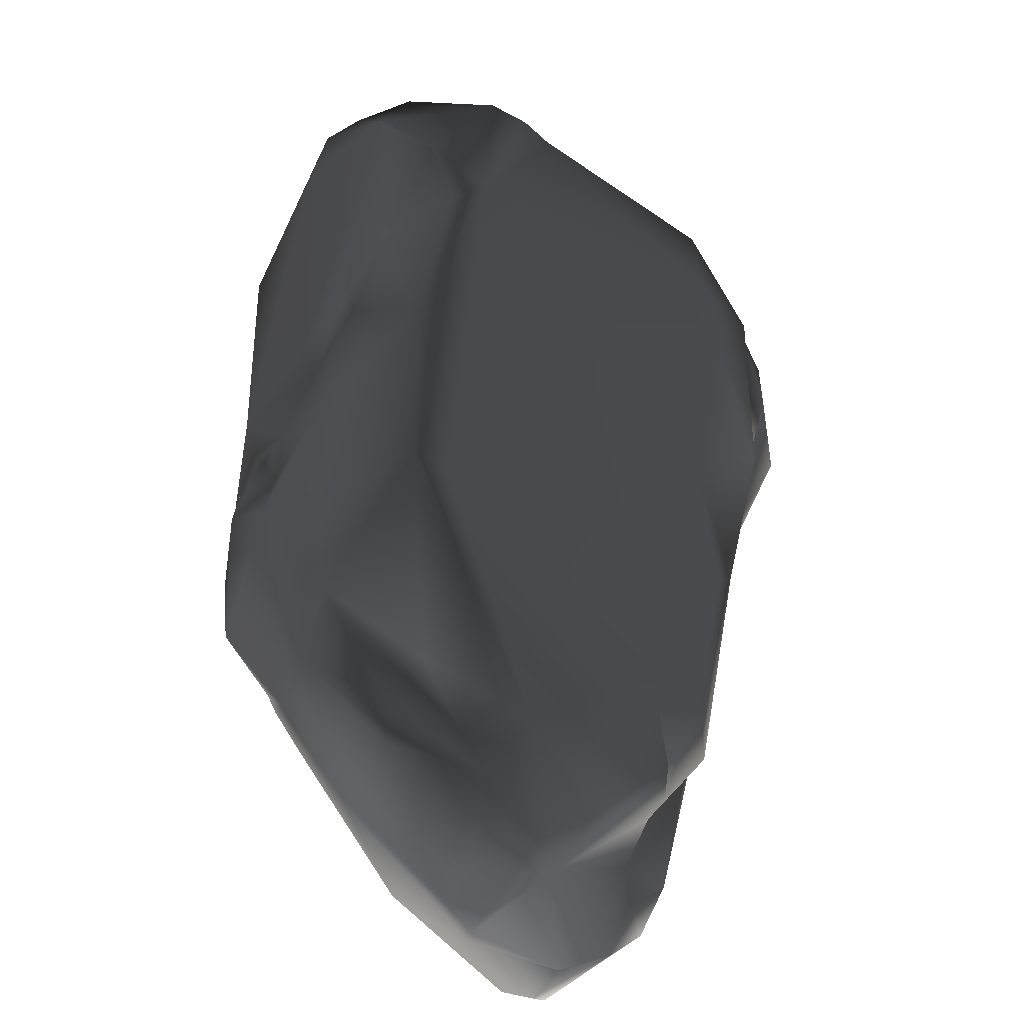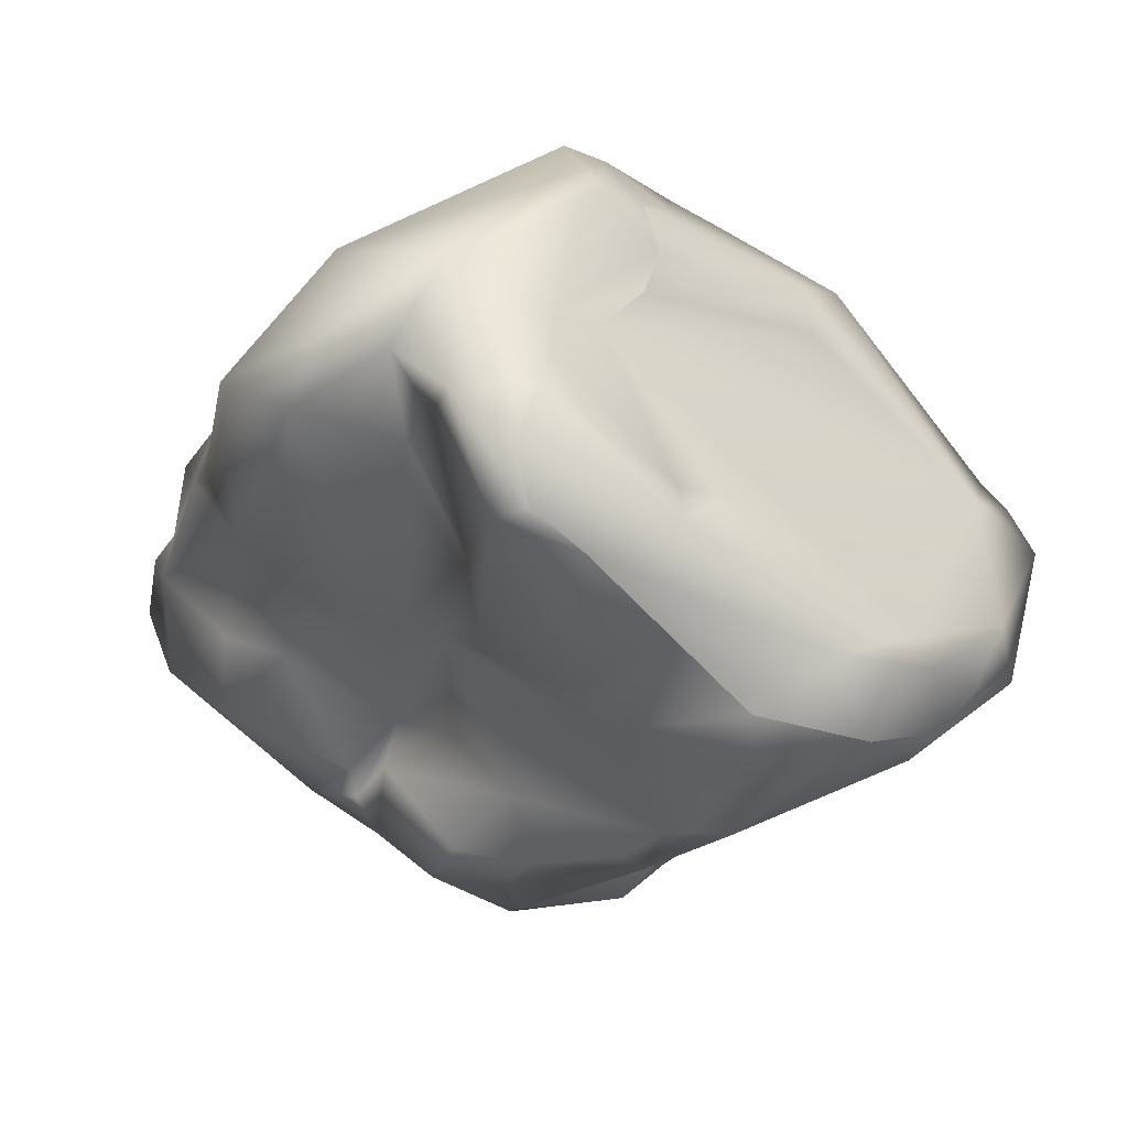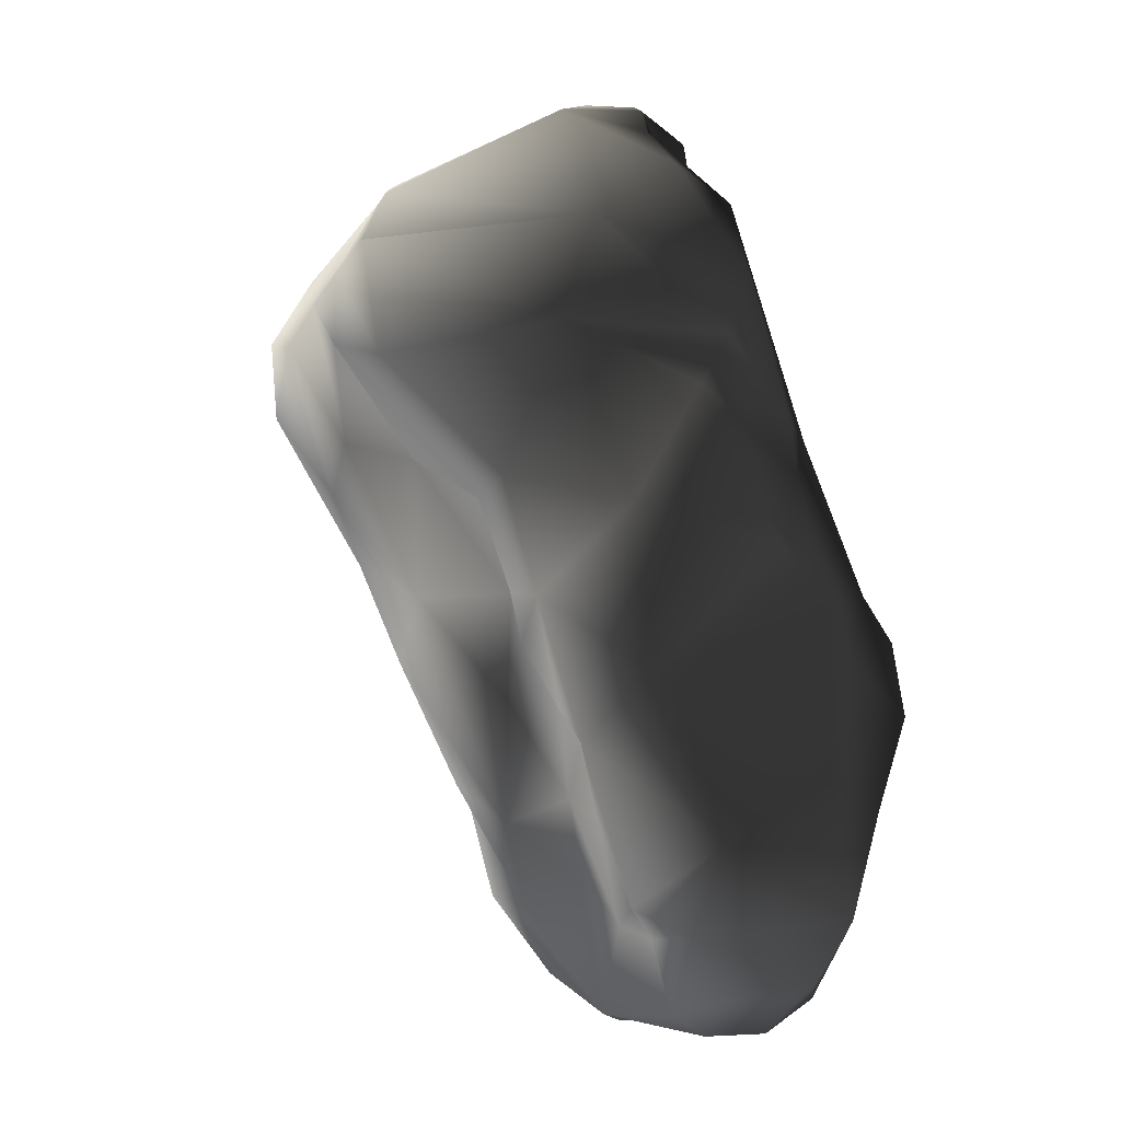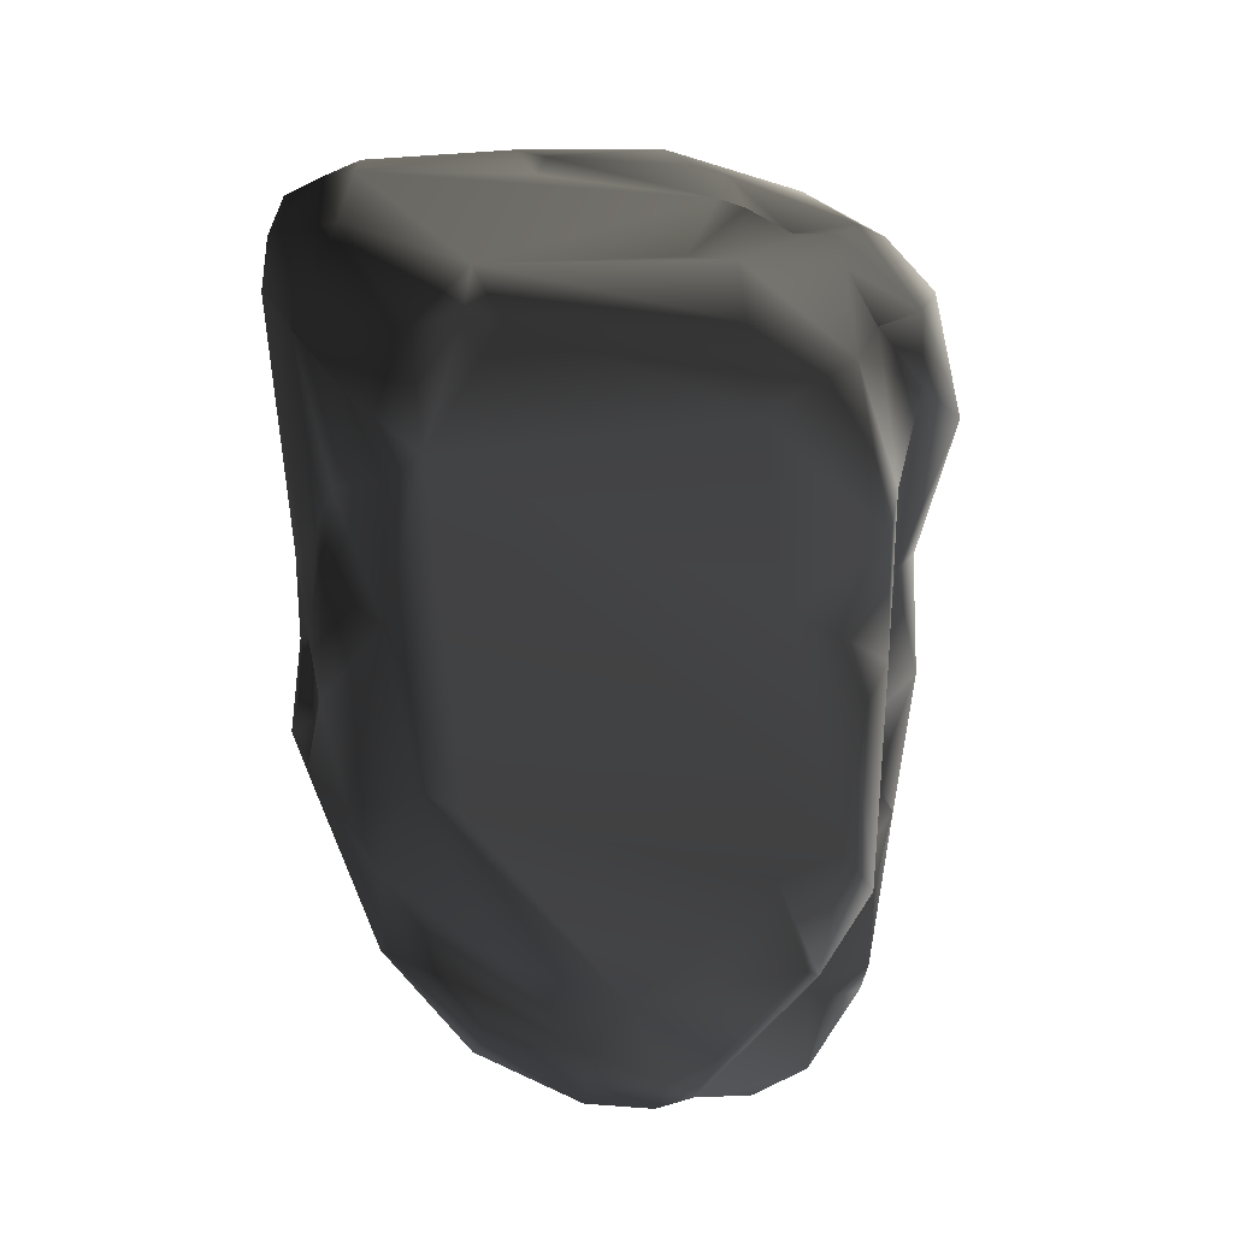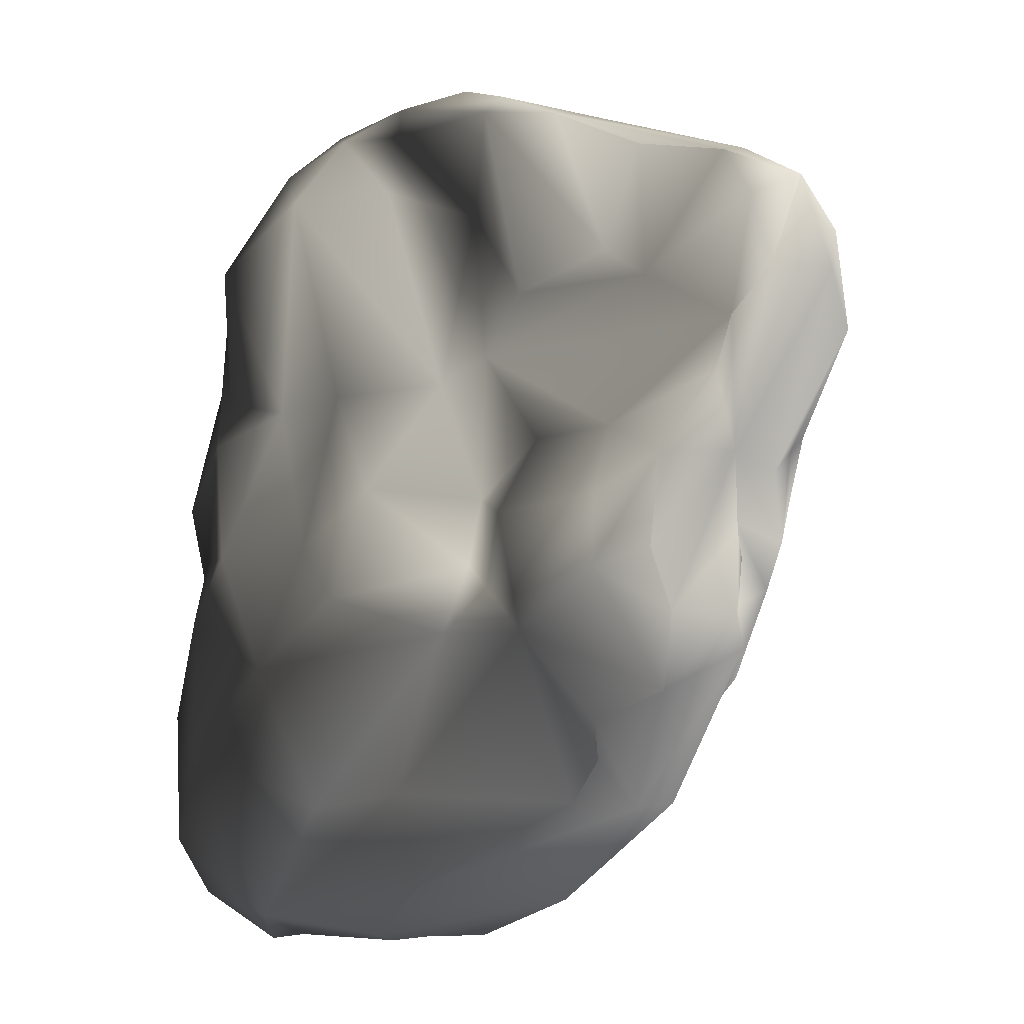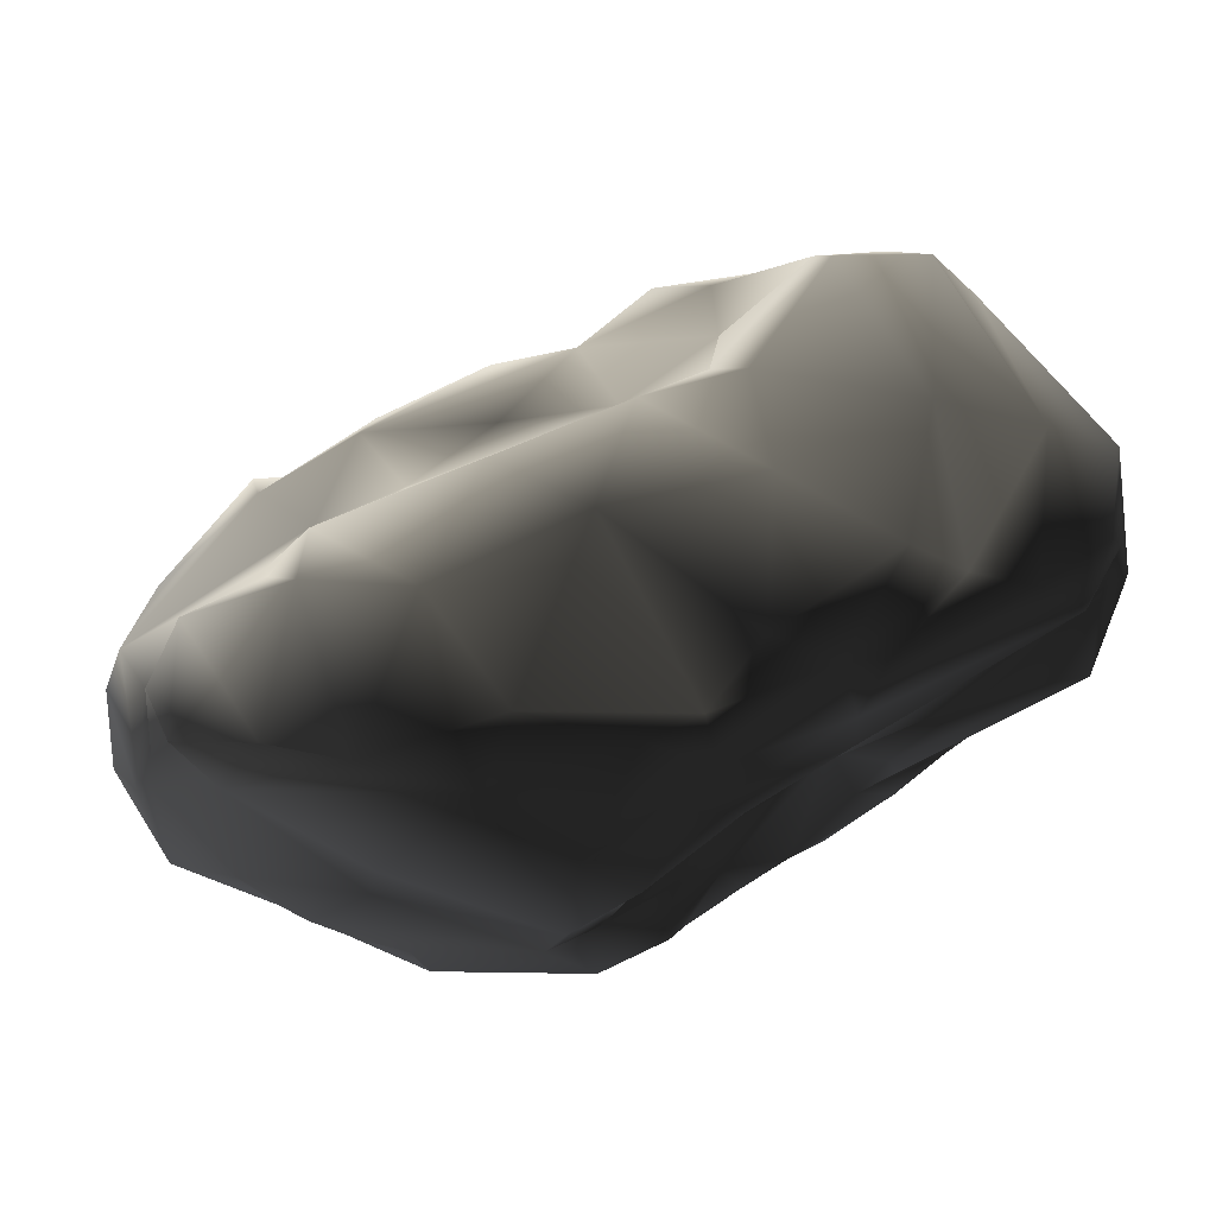
<metadata>
{"format":"obj","ext":"obj","renderer":"f3d","projection":"perspective","resolution":1024,"background":"white","views":[{"elev":-50.5,"azim":-92.0,"up":"+Y"},{"elev":-15.0,"azim":174.8,"up":"+Z"},{"elev":-2.5,"azim":43.2,"up":"+Y"},{"elev":-5.4,"azim":-70.3,"up":"+Y"},{"elev":0.1,"azim":143.3,"up":"+Y"},{"elev":17.6,"azim":70.3,"up":"+Z"}]}
</metadata>
<code>
g SM_Small_Rock_4_LOD3
v 0.3862 -0.684 0.1761
v 0.3765 -0.7271 0.0874
v 0.4605 -0.7188 0.04752
v 0.5715 -0.6334 0.07332
v 0.48 -0.5613 0.2381
v 0.3821 -0.5731 0.2143
v 0.6338 -0.5392 0.06119
v 0.3955 -0.5231 0.2746
v 0.5376 -0.4269 0.2326
v 0.3458 -0.2818 0.329
v 0.3514 -0.3913 0.299
v 0.6192 -0.3401 0.09375
v 0.4496 -0.1777 0.2815
v 0.3041 -0.06944 0.3782
v 0.2919 -0.238 0.3146
v 0.2257 -0.1399 0.3278
v 0.2229 -0.06339 0.3489
v 0.1847 0.07687 0.377
v 0.06075 0.1394 0.3914
v -0.03135 0.3175 0.4729
v -0.02689 0.4278 0.4733
v -0.1256 0.3898 0.4323
v 0.09643 0.2891 0.4989
v 0.03671 0.4686 0.4778
v 0.2468 0.1079 0.3899
v 0.3286 0.3348 0.3484
v 0.3507 0.4931 0.3029
v 0.4282 0.06902 0.302
v 0.4646 0.2423 0.1975
v 0.5682 0.003461 0.1357
v 0.5863 -0.08346 0.04882
v 0.5498 0.1118 0.08068
v 0.4867 0.3158 0.159
v 0.6189 -0.177 0.03561
v 0.5308 0.1869 0.06918
v 0.6372 -0.3832 0.00108
v 0.598 -0.07175 -0.01756
v 0.5939 -0.2482 -0.1254
v 0.5092 -0.6675 -0.002173
v 0.5715 -0.6334 0.07332
v 0.4605 -0.7188 0.04752
v 0.3765 -0.7271 0.0874
v 0.3229 -0.712 -0.06508
v 0.3278 -0.6152 -0.1929
v 0.4954 -0.4779 -0.139
v 0.3878 -0.4562 -0.2151
v 0.1312 -0.4745 -0.3546
v 0.368 -0.191 -0.3204
v 0.2659 -0.1852 -0.3872
v 0.1145 -0.4021 -0.399
v 0.1364 -0.3365 -0.4186
v 0.05201 -0.2838 -0.4918
v 0.5088 -0.1353 -0.2098
v 0.184 -0.08107 -0.4699
v 0.04711 -0.1565 -0.5046
v 0.07728 -0.05101 -0.4871
v 0.05052 0.1023 -0.4788
v 0.1607 0.03433 -0.4452
v 0.08086 0.1466 -0.3866
v -0.06553 0.2375 -0.4851
v -0.1135 0.333 -0.4699
v 0.2601 0.00167 -0.3208
v 0.3 -0.1171 -0.3446
v 0.3101 -0.08364 -0.3091
v 0.2447 0.02335 -0.2543
v 0.1607 0.1243 -0.295
v 0.1862 0.2645 -0.1859
v 0.4118 0.04093 -0.1631
v 0.2644 0.2152 -0.1675
v 0.5025 -0.05729 -0.1143
v 0.418 0.1942 -0.08598
v 0.485 0.1673 -0.02072
v 0.4099 0.5306 0.06148
v 0.5053 0.4087 0.1354
v 0.3703 0.5872 0.1445
v 0.2522 0.5559 0.01032
v 0.2812 0.653 0.1065
v 0.2117 0.6804 0.2255
v 0.1699 0.5066 -0.1334
v 0.2254 0.6567 0.0191
v 0.2066 0.7081 0.03629
v 0.1495 0.6876 -0.1333
v 0.1442 0.3719 -0.2253
v -0.02941 0.4039 -0.3432
v 0.01934 0.4467 -0.2981
v 0.02941 0.6927 -0.1742
v 0.1032 0.72 -0.123
v -0.08518 0.6394 -0.2638
v 0.1244 0.7384 -0.04187
v -0.1895 0.6272 -0.364
v 0.09205 0.734 0.04009
v -0.1997 0.5484 -0.4244
v -0.3487 0.5949 -0.3899
v -0.1919 0.4235 -0.4847
v 0.0703 0.6779 0.1504
v 0.06793 0.6983 0.09165
v 0.002698 0.6264 0.1564
v -0.06003 0.5933 0.2176
v -0.08702 0.5436 0.295
v -0.008695 0.5676 0.374
v -0.0668 0.5401 0.3619
v 0.01303 0.5503 0.4095
v 0.03671 0.4686 0.4778
v -0.02689 0.4278 0.4733
v -0.1082 0.4828 0.3813
v -0.1256 0.3898 0.4323
v -0.08518 0.6394 -0.2638
v -0.1895 0.6272 -0.364
v 0.02941 0.6927 -0.1742
v -0.306 0.649 -0.2881
v -0.3487 0.5949 -0.3899
v -0.09223 0.7032 -0.1344
v 0.1032 0.72 -0.123
v 0.1244 0.7384 -0.04187
v 0.09205 0.734 0.04009
v -0.437 0.5919 -0.2902
v -0.4657 0.5067 -0.3568
v -0.5102 0.4985 -0.299
v -0.41 0.6044 -0.2499
v -0.5538 0.4965 -0.2078
v -0.6018 0.3421 -0.2507
v -0.09199 0.6884 -0.08488
v 0.06793 0.6983 0.09165
v -0.1526 0.6454 -0.07492
v 0.002698 0.6264 0.1564
v 0.0703 0.6779 0.1504
v -0.6489 0.3247 -0.05847
v -0.6098 0.2448 -0.1612
v -0.5427 0.4267 -0.01538
v -0.3108 0.4684 0.2093
v -0.06003 0.5933 0.2176
v -0.3019 0.4595 0.281
v -0.08702 0.5436 0.295
v -0.0668 0.5401 0.3619
v -0.1082 0.4828 0.3813
v -0.196 0.3323 0.4216
v -0.1256 0.3898 0.4323
v -0.3653 0.3602 0.3119
v -0.57 0.34 0.03991
v -0.04257 0.1682 0.439
v -0.03135 0.3175 0.4729
v 0.06075 0.1394 0.3914
v -0.3391 0.234 0.3228
v -0.073 0.0912 0.4344
v -0.607 0.3424 -0.000407
v -0.5793 0.1671 -0.06851
v -0.5811 0.1368 -0.1217
v -0.1532 -0.01087 0.3067
v 0.07275 -0.0693 0.3934
v 0.2229 -0.06339 0.3489
v 0.1847 0.07687 0.377
v 0.2018 -0.2222 0.3339
v 0.2257 -0.1399 0.3278
v -0.001246 -0.1678 0.361
v 0.2793 -0.3687 0.282
v 0.2919 -0.238 0.3146
v 0.3458 -0.2818 0.329
v 0.3514 -0.3913 0.299
v 0.198 -0.4054 0.3349
v 0.3056 -0.5576 0.2016
v 0.3955 -0.5231 0.2746
v 0.3821 -0.5731 0.2143
v 0.3862 -0.684 0.1761
v 0.2656 -0.4842 0.2401
v 0.1506 -0.7154 0.06602
v 0.3765 -0.7271 0.0874
v 0.1645 -0.5317 0.2587
v 0.2892 -0.7259 -0.05971
v 0.3229 -0.712 -0.06508
v 0.08289 -0.351 0.3225
v 0.1347 -0.7329 0.00861
v 0.2414 -0.7194 -0.09463
v 0.1292 -0.7276 -0.104
v 0.08234 -0.7001 -0.05058
v 0.1027 -0.6927 0.03897
v -0.006944 -0.6423 -0.05174
v 0.09258 -0.6513 0.1261
v -0.04109 -0.5708 0.03088
v 0.09798 -0.5221 0.2595
v 0.02372 -0.3882 0.2354
v -0.3262 -0.2961 -0.1147
v -0.3497 -0.2655 -0.1734
v -0.4718 -0.04607 -0.1721
v -0.112 -0.5036 -0.1464
v -0.5004 0.1394 -0.2362
v -0.6098 0.2448 -0.1612
v -0.6018 0.3421 -0.2507
v 0.08234 -0.7001 -0.05058
v 0.1292 -0.7276 -0.104
v -0.5102 0.4985 -0.299
v -0.4657 0.5067 -0.3568
v -0.03934 -0.6243 -0.2003
v -0.4317 0.4365 -0.382
v -0.3487 0.5949 -0.3899
v -0.1919 0.4235 -0.4847
v -0.06796 -0.5503 -0.209
v 0.07863 -0.6503 -0.2662
v 0.2414 -0.7194 -0.09463
v 0.2892 -0.7259 -0.05971
v 0.3229 -0.712 -0.06508
v 0.3278 -0.6152 -0.1929
v -0.09409 -0.4923 -0.3436
v -0.1551 -0.3845 -0.3155
v 0.01576 -0.4906 -0.375
v 0.1312 -0.4745 -0.3546
v 0.1145 -0.4021 -0.399
v 0.1364 -0.3365 -0.4186
v 0.05201 -0.2838 -0.4918
v -0.1807 -0.2292 -0.4245
v -0.2555 -0.2878 -0.3233
v -0.1114 -0.1659 -0.4852
v 0.04711 -0.1565 -0.5046
v -0.3107 -0.1347 -0.3439
v -0.1797 -0.1536 -0.4142
v -0.1669 -0.07423 -0.4363
v -0.4191 0.02517 -0.2871
v -0.1787 -0.01364 -0.4078
v -0.4063 0.11 -0.3017
v -0.3455 -0.05081 -0.3445
v -0.2978 0.07331 -0.3774
v -0.1108 0.1043 -0.4824
v -0.1135 0.333 -0.4699
v -0.06553 0.2375 -0.4851
v 0.05052 0.1023 -0.4788
v 0.07728 -0.05101 -0.4871
v -0.1363 -0.02811 -0.4599
f 1 2 3
f 4 1 3
f 1 4 5
f 1 5 6
f 4 7 5
f 6 5 8
f 5 9 8
f 5 7 9
f 8 10 11
f 9 10 8
f 9 7 12
f 13 10 9
f 13 9 12
f 14 10 13
f 15 10 14
f 15 14 16
f 14 17 16
f 14 18 17
f 19 18 20
f 20 21 22
f 21 20 23
f 20 18 23
f 23 24 21
f 14 25 18
f 23 18 25
f 26 24 23
f 23 25 26
f 24 26 27
f 14 28 25
f 26 25 28
f 13 28 14
f 26 28 29
f 28 13 30
f 29 28 30
f 13 31 30
f 13 12 31
f 30 32 29
f 31 32 30
f 26 29 33
f 33 29 32
f 33 27 26
f 12 34 31
f 33 32 35
f 36 34 12
f 36 12 7
f 37 31 34
f 31 37 32
f 38 34 36
f 37 34 38
f 7 39 36
f 39 7 40
f 40 41 39
f 39 41 42
f 39 42 43
f 44 39 43
f 36 39 45
f 45 38 36
f 39 44 46
f 45 39 46
f 46 44 47
f 46 48 45
f 45 48 38
f 47 49 46
f 48 46 49
f 50 49 47
f 51 49 50
f 49 51 52
f 48 53 38
f 54 49 52
f 54 52 55
f 54 55 56
f 56 57 54
f 54 57 58
f 54 58 49
f 57 59 58
f 57 60 59
f 59 60 61
f 62 49 58
f 58 59 62
f 49 63 48
f 62 63 49
f 63 64 48
f 48 64 53
f 65 63 62
f 65 64 63
f 66 62 59
f 65 62 66
f 59 67 66
f 67 65 66
f 61 67 59
f 65 68 64
f 64 68 53
f 67 69 65
f 69 68 65
f 53 68 70
f 38 53 70
f 38 70 37
f 70 68 71
f 68 69 71
f 70 72 37
f 72 70 71
f 37 72 32
f 72 35 32
f 73 72 71
f 71 69 73
f 35 72 74
f 73 74 72
f 33 35 74
f 27 33 74
f 75 74 73
f 74 75 27
f 76 73 69
f 75 73 77
f 77 73 76
f 78 27 75
f 78 75 77
f 69 79 76
f 79 69 67
f 77 76 80
f 79 80 76
f 77 80 81
f 81 78 77
f 80 79 82
f 81 80 82
f 79 67 83
f 79 83 82
f 84 83 67
f 84 67 61
f 82 83 85
f 85 83 84
f 82 85 86
f 82 86 87
f 82 87 81
f 88 86 85
f 88 85 84
f 87 89 81
f 84 90 88
f 81 89 91
f 91 78 81
f 84 92 90
f 84 61 92
f 92 93 90
f 94 92 61
f 92 94 93
f 95 91 96
f 91 95 78
f 97 98 95
f 98 99 95
f 100 95 99
f 100 78 95
f 101 100 99
f 100 102 78
f 78 102 27
f 102 103 27
f 104 103 102
f 102 100 104
f 100 101 104
f 104 101 105
f 104 105 106
f 107 108 109
f 110 109 108
f 108 111 110
f 110 112 109
f 113 109 112
f 114 113 112
f 114 112 115
f 111 116 110
f 111 117 116
f 117 118 116
f 116 119 110
f 112 110 119
f 116 118 120
f 116 120 119
f 121 120 118
f 115 112 122
f 123 115 122
f 122 112 124
f 112 119 124
f 125 123 122
f 125 122 124
f 123 125 126
f 119 125 124
f 127 120 121
f 128 127 121
f 119 120 129
f 129 125 119
f 127 129 120
f 125 129 130
f 131 125 130
f 131 130 132
f 130 129 132
f 131 132 133
f 134 133 132
f 132 135 134
f 132 136 135
f 135 136 137
f 129 138 132
f 138 136 132
f 138 129 139
f 140 137 136
f 140 141 137
f 142 141 140
f 143 136 138
f 139 143 138
f 144 140 136
f 144 136 143
f 139 129 145
f 129 127 145
f 139 145 146
f 145 127 146
f 146 143 139
f 127 128 146
f 147 146 128
f 144 143 148
f 143 146 148
f 149 140 144
f 148 149 144
f 140 149 142
f 142 150 151
f 150 142 149
f 150 149 152
f 150 152 153
f 149 148 154
f 155 153 152
f 156 153 155
f 157 156 155
f 157 155 158
f 159 152 149
f 159 155 152
f 154 159 149
f 158 155 160
f 158 160 161
f 161 160 162
f 160 163 162
f 164 160 155
f 159 164 155
f 165 163 160
f 164 165 160
f 166 163 165
f 159 167 164
f 165 164 167
f 168 169 166
f 165 168 166
f 170 159 154
f 154 148 170
f 170 167 159
f 148 146 170
f 168 165 171
f 172 168 171
f 172 171 173
f 174 173 171
f 174 171 175
f 175 171 165
f 174 175 176
f 165 177 175
f 167 177 165
f 177 178 175
f 175 178 176
f 167 179 177
f 178 177 179
f 179 167 180
f 180 178 179
f 170 180 167
f 181 180 170
f 181 178 180
f 170 146 181
f 182 178 181
f 181 146 183
f 183 182 181
f 147 183 146
f 182 184 178
f 178 184 176
f 183 147 185
f 186 185 147
f 187 185 186
f 188 176 189
f 190 191 187
f 192 189 176
f 193 187 191
f 193 191 194
f 194 195 193
f 192 176 196
f 196 176 184
f 192 197 189
f 189 197 198
f 199 198 197
f 200 199 197
f 200 197 201
f 192 196 202
f 197 192 202
f 196 184 203
f 203 202 196
f 184 182 203
f 204 201 197
f 197 202 204
f 201 204 205
f 205 204 206
f 207 206 204
f 204 208 207
f 202 209 204
f 209 208 204
f 203 209 202
f 203 182 210
f 203 210 209
f 182 183 210
f 211 208 209
f 208 211 212
f 210 213 209
f 210 183 213
f 214 211 209
f 209 213 214
f 214 215 211
f 216 213 183
f 185 216 183
f 214 213 217
f 217 215 214
f 185 218 216
f 187 218 185
f 216 219 213
f 216 218 219
f 213 219 217
f 187 220 218
f 218 220 219
f 193 220 187
f 219 220 221
f 193 221 220
f 219 221 217
f 193 195 221
f 222 221 195
f 221 222 223
f 221 223 224
f 221 224 225
f 221 225 212
f 221 212 226
f 226 217 221
f 226 212 211
f 226 215 217
f 226 211 215

</code>
